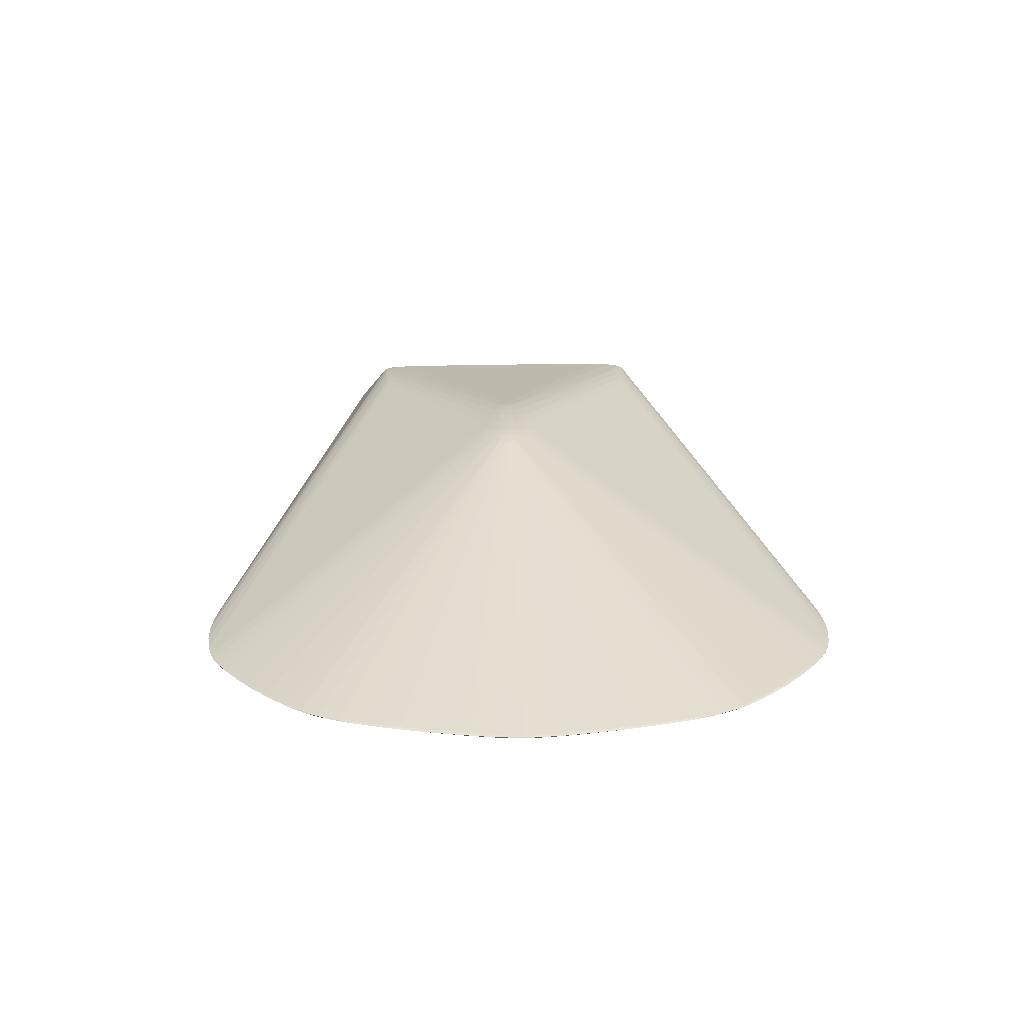
<metadata>
{"format":"obj","ext":"obj","renderer":"f3d","projection":"perspective","resolution":1024,"background":"white","views":[{"elev":28.3,"azim":88.1,"up":"+Z"}]}
</metadata>
<code>
v 0.2717 0.2951 -0.02611
v 0.3485 0.3642 -0.01033
v 0.2654 -0.2918 -0.02608
v 0.3392 -0.3597 -0.01047
v 0.6004 0.1116 0.01835
v 0.5054 0.2941 0.007432
v 0.4244 0.3123 -0.007067
v 0.4156 -0.3121 -0.007281
v 0.5972 -0.1139 0.01828
v 0.4971 -0.2936 0.00723
v -0.2313 0.1673 0.03843
v -0.236 -0.1605 0.03926
v -0.3193 -0.1124 0.0298
v -0.3055 0.1542 0.032
v 0.03782 0.01694 0.09865
v 0.0373 -0.02001 0.09863
v -0.04428 -0.0003293 0.09337
v 0.2155 0.3073 -0.02814
v 0.2599 0.3375 -0.02287
v 0.2918 0.3582 -0.01704
v 0.3191 0.3461 -0.01699
v 0.2576 -0.335 -0.02229
v 0.2863 -0.3542 -0.01677
v 0.3112 -0.3428 -0.01702
v 0.5823 0.1798 0.0159
v 0.5455 0.2512 0.01167
v 0.5603 0.2114 0.01109
v 0.5802 0.1434 0.01266
v 0.5216 0.257 0.005913
v 0.4744 0.3071 0.001178
v 0.4771 0.2557 -0.00295
v 0.5659 0.08357 0.007261
v 0.6003 0.0658 0.01566
v 0.3806 0.3499 -0.00944
v 0.3579 0.31 -0.01643
v 0.3494 -0.3084 -0.01662
v 0.3709 -0.3473 -0.009663
v 0.5772 -0.1814 0.01578
v 0.5384 -0.2517 0.0115
v 0.5543 -0.2132 0.01095
v 0.5143 -0.2583 0.005736
v 0.5761 -0.1464 0.01256
v 0.5984 -0.06943 0.01562
v 0.5634 -0.08778 0.007202
v 0.4657 -0.307 0.0009678
v 0.4699 -0.2573 -0.003126
v 0.3991 0.3592 -0.004251
v 0.4598 0.3314 0.002624
v 0.4296 0.3442 -0.002785
v 0.4505 -0.3295 0.002397
v 0.3891 -0.3557 -0.004491
v 0.4199 -0.3423 -0.00302
v 0.6129 0.04253 0.02022
v 0.6116 -0.04506 0.02019
v 0.6119 -0.001719 0.01819
v -0.3615 0.1912 -0.06229
v -0.3733 0.1914 -0.06093
v -0.3616 0.1961 -0.06179
v -0.3667 0.2149 -0.05489
v -0.3661 0.216 -0.05284
v -0.3626 0.217 -0.04172
v -0.3751 0.1926 -0.03379
v -0.371 0.2155 -0.04338
v -0.3721 -0.2084 -0.05353
v -0.3738 -0.2079 -0.04132
v -0.3726 -0.2072 -0.05503
v -0.316 -0.1675 0.0272
v -0.3301 -0.1661 0.02322
v -0.3301 -0.1166 0.0265
v -0.3269 0.127 0.02833
v -0.3113 0.1768 0.02703
v -0.2745 -0.1704 0.03176
v -0.2758 -0.1587 0.03562
v -0.2713 0.1668 0.03546
v 0.07208 0.007585 0.09893
v 0.04244 -0.001586 0.1005
v 0.0718 -0.0117 0.09894
v -0.0161 0.02475 0.09355
v -0.05656 0.01396 0.09032
v -0.00599 0.007857 0.09749
v 0.02905 0.03428 0.09349
v -0.05696 -0.01426 0.09031
v -0.006236 -0.00961 0.09748
v -0.01682 -0.02621 0.09354
v 0.02804 -0.03713 0.09346
v 0.24 0.3051 -0.02727
v 0.266 0.3222 -0.02415
v 0.3197 0.3624 -0.01379
v 0.2992 0.3253 -0.02111
v 0.2548 -0.3423 -0.02117
v 0.2659 -0.3491 -0.01909
v 0.326 -0.3553 -0.01357
v 0.5934 0.1299 0.01872
v 0.5733 0.205 0.01485
v 0.5269 0.2724 0.00966
v 0.5658 0.2181 0.01332
v 0.5606 0.1605 0.008481
v 0.5147 0.2796 0.006891
v 0.4921 0.3022 0.004576
v 0.4503 0.2861 -0.005204
v 0.5511 0.1307 0.005149
v 0.5952 0.03466 0.01376
v 0.4008 0.3337 -0.008497
v 0.3184 0.3045 -0.02122
v 0.3841 -0.3116 -0.01191
v 0.3538 -0.3567 -0.01017
v 0.5605 -0.22 0.01466
v 0.5874 -0.1493 0.017
v 0.5077 -0.2795 0.009579
v 0.5527 -0.2332 0.01307
v 0.5597 -0.2194 0.01316
v 0.521 -0.2273 0.004507
v 0.5897 -0.1305 0.01585
v 0.5997 -0.094 0.01719
v 0.5767 -0.04362 0.009451
v 0.443 -0.3103 -0.002943
v 0.4983 -0.2235 -0.0003548
v 0.3754 0.3628 -0.007079
v 0.4292 0.348 -0.000121
v 0.4412 0.3435 0.000571
v 0.4921 0.3011 0.007358
v 0.4279 0.3317 -0.004613
v 0.4836 -0.2999 0.007152
v 0.4193 -0.3443 -0.0002527
v 0.4734 -0.313 0.004799
v 0.408 -0.3511 -0.002304
v 0.4186 -0.3307 -0.00484
v 0.601 0.09251 0.01989
v 0.6075 0.07573 0.01943
v 0.6147 -0.001165 0.0212
v 0.5983 -0.09443 0.01982
v 0.6151 -0.01807 0.02061
v 0.6008 -0.002133 0.01505
v 0.5678 -0.002289 0.00684
v 0.3493 0.0008729 -0.04594
v -0.3718 0.2133 -0.05335
v -0.3766 0.2023 -0.05486
v -0.3753 0.2079 -0.04016
v -0.3788 -0.2059 -0.05404
v -0.3779 -0.1901 -0.06204
v -0.3768 -0.185 -0.06303
v -0.2337 -0.167 0.03708
v -0.315 -0.1716 0.02466
v -0.3247 -0.159 0.02691
v -0.3267 -0.1302 0.02797
v -0.3272 -0.1164 0.02794
v -0.3211 0.1536 0.02917
v -0.3231 0.1634 0.02774
v -0.3212 0.1691 0.02724
v -0.3213 0.1806 0.02191
v -0.3107 0.1696 0.02943
v -0.2534 -0.1664 0.03609
v -0.2549 -0.1602 0.03783
v -0.2502 0.1676 0.03729
v 0.05712 0.01233 0.0993
v 0.04125 0.007784 0.1001
v 0.05672 -0.016 0.09929
v 0.05222 -0.02502 0.09748
v 0.04062 -0.06509 0.08427
v 0.01256 0.02116 0.09667
v -0.02756 0.003483 0.09561
v 0.03334 0.02565 0.0964
v -0.02768 -0.004617 0.09561
v 0.2558 0.3456 -0.02177
v 0.2689 0.3524 -0.01963
v 0.3347 0.3592 -0.01348
v 0.2373 -0.3023 -0.02681
v 0.2618 -0.3194 -0.02382
v 0.3119 -0.3579 -0.01377
v 0.2922 -0.3222 -0.02109
v 0.5667 0.2192 0.01481
v 0.5916 0.1473 0.0171
v 0.5156 0.2801 0.009771
v 0.5593 0.2324 0.01323
v 0.55 0.1995 0.007892
v 0.5933 0.1278 0.01593
v 0.5274 0.225 0.004662
v 0.4518 0.3103 -0.00273
v 0.5046 0.2211 -0.0002023
v 0.5779 0.03912 0.009479
v 0.6023 0.09108 0.01725
v 0.3635 0.3603 -0.009978
v 0.3929 0.3125 -0.01169
v 0.3106 -0.302 -0.02134
v 0.3914 -0.3323 -0.008726
v 0.5897 -0.1316 0.01863
v 0.5675 -0.2063 0.01471
v 0.5192 -0.2725 0.009473
v 0.5443 -0.202 0.007754
v 0.5068 -0.2799 0.006699
v 0.556 -0.1638 0.00837
v 0.5941 -0.03886 0.01374
v 0.5473 -0.1345 0.005058
v 0.4835 -0.3019 0.004368
v 0.4422 -0.2869 -0.0054
v 0.4179 0.3542 -0.002062
v 0.4822 0.3142 0.005014
v 0.4298 0.3494 -0.001498
v 0.4315 -0.341 0.0003361
v 0.3655 -0.3587 -0.007294
v 0.42 -0.3472 -0.001626
v 0.6156 0.01551 0.02063
v 0.6054 -0.07816 0.01937
v 0.616 -0.001442 0.01991
v 0.4107 -0.287 -0.01051
v 0.4188 0.2867 -0.01031
v 0.3651 -0.005754 -0.04334
v -0.3659 0.2129 -0.05646
v -0.3721 0.2061 -0.06031
v -0.3791 0.1826 -0.04025
v -0.3691 0.2149 -0.04093
v -0.3769 0.1812 -0.05461
v -0.3774 -0.2003 -0.05906
v -0.3142 -0.1599 0.02924
v -0.3099 0.1807 0.02411
v -0.2485 0.1737 0.03533
v -0.2944 -0.1543 0.03331
v -0.291 0.1635 0.03347
v 0.05288 0.02142 0.0975
v 0.08432 0.002754 0.09773
v 0.04099 -0.01093 0.1
v 0.08473 -0.008353 0.09761
v -0.04998 0.006307 0.09224
v 0.01703 0.01241 0.09858
v -0.0612 -8.768e-05 0.09013
v -0.05017 -0.0068 0.09223
v 0.01665 -0.01484 0.09857
v 0.01193 -0.02347 0.09666
v 0.03257 -0.02861 0.09638
v 0.2388 0.3221 -0.02574
v 0.2379 0.3337 -0.02428
v 0.2779 0.3507 -0.01983
v 0.2874 0.3415 -0.02042
v 0.305 0.3557 -0.01691
v 0.2387 -0.3318 -0.02335
v 0.2383 -0.3201 -0.025
v 0.2739 -0.3474 -0.01941
v 0.2984 -0.3519 -0.01678
v 0.2819 -0.3383 -0.02019
v 0.5755 0.1962 0.01614
v 0.5846 0.1656 0.01742
v 0.5368 0.2583 0.01193
v 0.5542 0.2377 0.01369
v 0.5741 0.194 0.01372
v 0.5694 0.1801 0.01153
v 0.5836 0.1633 0.0147
v 0.5526 0.2357 0.01125
v 0.5354 0.2567 0.009162
v 0.5426 0.2322 0.008446
v 0.4983 0.283 0.00348
v 0.4769 0.2848 -0.0005706
v 0.5026 0.2557 0.001897
v 0.5738 0.1176 0.0101
v 0.5857 0.07489 0.01194
v 0.591 0.1043 0.01414
v 0.351 0.3493 -0.0132
v 0.3358 0.3305 -0.01696
v 0.3702 0.3335 -0.01265
v 0.3273 -0.3279 -0.0171
v 0.3418 -0.3462 -0.01336
v 0.361 -0.3315 -0.01286
v 0.5799 -0.167 0.01731
v 0.57 -0.1973 0.01601
v 0.5475 -0.2381 0.01353
v 0.5295 -0.2583 0.01175
v 0.5459 -0.2369 0.01109
v 0.536 -0.2339 0.008286
v 0.5282 -0.2576 0.008985
v 0.5686 -0.1958 0.01359
v 0.5789 -0.1656 0.01459
v 0.5643 -0.1827 0.0114
v 0.588 -0.1077 0.01407
v 0.5835 -0.07896 0.01189
v 0.5704 -0.1214 0.01001
v 0.4903 -0.2837 0.003285
v 0.4953 -0.2573 0.001721
v 0.4689 -0.2857 -0.0007663
v 0.4465 0.3361 0.002273
v 0.4681 0.3204 0.004771
v 0.3898 0.3586 -0.006705
v 0.4071 0.348 -0.005933
v 0.4122 0.3548 -0.003878
v 0.4687 0.3225 0.002227
v 0.4474 0.3386 0.0001071
v 0.4507 0.328 -0.001001
v 0.4591 -0.3184 0.004552
v 0.4371 -0.3335 0.002044
v 0.4596 -0.3214 0.002006
v 0.4414 -0.327 -0.001226
v 0.4378 -0.3368 -0.0001246
v 0.3798 -0.3554 -0.006939
v 0.4022 -0.352 -0.00412
v 0.3973 -0.3459 -0.006171
v 0.6072 0.05631 0.02077
v 0.6117 0.02446 0.02126
v 0.611 -0.02665 0.02125
v 0.6056 -0.0584 0.02073
v 0.6094 0.05536 0.0184
v 0.6074 0.02962 0.01702
v 0.6141 0.02388 0.01928
v 0.6078 -0.05841 0.01836
v 0.6134 -0.02692 0.01926
v 0.6065 -0.03326 0.017
v 0.4388 -0.2574 -0.008627
v 0.3759 -0.2842 -0.01568
v 0.3378 -0.2783 -0.02078
v 0.3455 0.2798 -0.02061
v 0.3839 0.2849 -0.01548
v 0.4461 0.2563 -0.008451
v 0.3396 0.0004766 -0.04628
v 0.3736 0.007101 -0.0413
v 0.3583 0.0089 -0.04406
v 0.3838 -0.002713 -0.03894
v -0.3714 0.1898 -0.06249
v -0.3706 0.1974 -0.06181
v -0.3728 0.2006 -0.06036
v -0.3678 0.2073 -0.06022
v -0.3714 0.2082 -0.03673
v -0.3757 0.2014 -0.03528
v -0.376 -0.2072 -0.04303
v -0.3811 -0.2051 -0.04175
v -0.3825 -0.1853 -0.03446
v -0.3805 -0.1996 -0.03847
v -0.384 -0.1739 -0.03984
v -0.3819 -0.189 -0.05775
v -0.372 -0.2048 -0.05689
v -0.3716 -0.1997 -0.06023
v -0.3262 -0.1712 0.02227
v -0.3263 -0.1659 0.02514
v -0.3295 -0.1695 0.02153
v -0.3297 -0.1575 0.0254
v -0.3245 -0.1471 0.02794
v -0.3292 -0.1456 0.02624
v -0.33 -0.1317 0.02641
v -0.3212 0.1153 0.02983
v -0.3267 0.1422 0.02773
v -0.3216 0.1367 0.02961
v -0.3254 0.1561 0.02711
v -0.3254 0.1731 0.02454
v -0.3246 0.1792 0.02127
v -0.3218 0.1756 0.02518
v -0.2977 -0.1692 0.02955
v -0.2764 -0.1656 0.03405
v -0.2979 -0.1634 0.0316
v -0.2927 0.1778 0.0291
v -0.2935 0.1722 0.0315
v -0.2715 0.1736 0.03361
v 0.06952 0.01777 0.09729
v 0.05956 0.002905 0.1002
v 0.05943 -0.006617 0.1002
v 0.07359 -0.002073 0.09936
v 0.0675 -0.02107 0.09761
v -0.03848 0.01961 0.09224
v -0.03218 0.01153 0.09435
v -0.01047 0.01642 0.09592
v 0.007486 0.02943 0.09401
v 0.04874 0.03043 0.09497
v 0.0196 0.003334 0.09956
v -0.004257 -0.0009016 0.09804
v 0.01947 -0.005828 0.09955
v -0.03252 -0.01253 0.09434
v -0.03904 -0.02042 0.09223
v -0.01096 -0.01804 0.09591
v 0.006625 -0.03159 0.09399
v 0.04783 -0.03394 0.09495
v 0.04442 -0.04323 0.09185
f 318 319 340
f 340 211 318
f 135 56 86
f 319 318 138
f 211 63 138
f 138 318 211
f 310 56 135
f 135 141 310
f 310 141 56
f 225 337 335
f 147 337 225
f 265 77 352
f 167 141 135
f 348 173 121
f 81 47 11
f 135 308 312
f 180 311 254
f 135 312 207
f 207 312 311
f 253 311 101
f 181 33 255
f 255 254 253
f 33 254 255
f 298 33 181
f 53 300 298
f 128 93 220
f 220 294 128
f 5 93 128
f 324 322 210
f 319 138 210
f 210 138 137
f 210 62 319
f 322 62 210
f 59 20 165
f 61 63 211
f 211 20 61
f 61 20 63
f 70 335 337
f 337 147 70
f 70 62 322
f 347 118 2
f 155 75 348
f 348 121 155
f 142 51 159
f 352 77 157
f 77 350 157
f 142 159 12
f 12 159 85
f 3 167 135
f 168 167 3
f 242 95 173
f 242 75 243
f 242 173 348
f 348 75 242
f 6 121 173
f 173 95 6
f 135 86 1
f 1 89 135
f 47 81 196
f 356 81 11
f 32 311 253
f 253 254 32
f 32 254 311
f 299 298 300
f 33 298 299
f 313 207 311
f 313 311 180
f 253 101 97
f 311 175 97
f 97 101 311
f 243 75 171
f 311 312 31
f 2 118 182
f 258 257 256
f 181 255 176
f 176 5 181
f 53 294 295
f 294 220 295
f 297 54 296
f 129 298 181
f 181 5 129
f 53 298 129
f 129 5 128
f 128 294 129
f 129 294 53
f 212 210 137
f 165 317 208
f 208 59 165
f 317 59 208
f 63 20 60
f 20 59 60
f 136 138 63
f 137 138 136
f 63 60 136
f 136 60 59
f 315 58 56
f 317 58 315
f 18 86 56
f 231 58 317
f 319 62 336
f 62 70 336
f 336 70 147
f 11 47 216
f 47 118 216
f 118 347 216
f 80 224 355
f 355 354 80
f 279 155 121
f 75 155 349
f 76 350 349
f 161 17 163
f 161 80 354
f 223 147 225
f 225 17 223
f 223 161 354
f 17 161 223
f 73 153 362
f 225 145 332
f 332 145 333
f 333 331 332
f 225 335 13
f 13 145 225
f 69 70 322
f 303 302 301
f 301 302 54
f 77 265 264
f 264 107 77
f 77 107 263
f 50 286 352
f 352 157 158
f 158 50 352
f 229 365 158
f 85 159 126
f 126 159 51
f 85 229 364
f 364 12 85
f 142 12 152
f 152 12 153
f 152 51 142
f 135 207 305
f 305 36 135
f 177 175 311
f 311 179 177
f 135 89 104
f 89 257 104
f 89 1 87
f 87 233 89
f 87 1 86
f 20 88 234
f 21 257 89
f 89 233 21
f 256 257 21
f 233 234 21
f 162 196 81
f 81 356 162
f 357 119 162
f 162 119 196
f 219 15 155
f 219 119 357
f 357 162 219
f 219 162 15
f 278 119 219
f 219 279 278
f 155 279 219
f 155 15 156
f 76 349 156
f 156 349 155
f 156 15 224
f 102 133 180
f 102 299 133
f 180 254 102
f 102 254 33
f 33 299 102
f 303 133 55
f 133 299 55
f 204 302 55
f 55 302 303
f 55 300 204
f 55 299 300
f 117 207 112
f 304 46 195
f 207 46 304
f 180 133 134
f 134 313 180
f 313 134 115
f 115 134 133
f 245 97 175
f 252 177 179
f 29 177 252
f 252 179 311
f 311 31 252
f 252 31 251
f 280 118 47
f 280 182 118
f 34 258 256
f 256 182 34
f 34 280 281
f 182 280 34
f 257 258 35
f 35 308 135
f 35 258 308
f 206 100 312
f 281 122 103
f 103 34 281
f 258 34 103
f 53 295 202
f 204 300 202
f 202 300 53
f 297 296 222
f 222 131 297
f 186 131 222
f 77 263 222
f 130 202 295
f 209 59 317
f 209 136 59
f 137 136 209
f 317 315 209
f 56 141 314
f 314 315 56
f 141 57 314
f 57 209 314
f 314 209 315
f 232 234 233
f 165 20 232
f 20 234 232
f 233 87 19
f 19 232 233
f 150 211 340
f 150 20 211
f 150 88 20
f 150 215 88
f 319 336 338
f 121 6 197
f 197 279 121
f 361 82 362
f 362 363 361
f 361 83 163
f 363 83 361
f 147 223 14
f 354 218 79
f 79 223 354
f 79 14 223
f 362 82 344
f 344 73 362
f 146 13 335
f 145 13 146
f 335 70 146
f 70 69 146
f 333 145 334
f 334 331 333
f 145 146 334
f 334 146 69
f 322 331 334
f 334 69 322
f 9 131 186
f 39 264 265
f 195 46 277
f 141 167 236
f 236 167 168
f 229 158 16
f 16 158 157
f 85 126 366
f 366 126 365
f 366 229 85
f 366 365 229
f 199 126 201
f 224 80 358
f 76 156 358
f 358 156 224
f 362 153 84
f 84 363 362
f 135 36 306
f 306 184 135
f 170 3 135
f 135 184 170
f 168 3 170
f 170 239 168
f 27 245 175
f 244 245 27
f 249 177 29
f 247 27 249
f 175 177 249
f 249 27 175
f 243 171 174
f 98 6 95
f 284 283 285
f 166 182 256
f 256 21 166
f 166 21 234
f 166 234 88
f 166 88 2
f 2 182 166
f 120 198 196
f 196 119 120
f 284 198 120
f 120 119 278
f 160 162 356
f 355 224 160
f 224 15 160
f 15 162 160
f 160 78 355
f 303 301 43
f 193 191 207
f 207 274 193
f 193 274 191
f 313 115 273
f 272 274 273
f 273 43 272
f 28 176 255
f 28 255 253
f 253 97 28
f 97 245 28
f 94 25 244
f 94 174 171
f 244 25 246
f 176 28 246
f 246 245 244
f 246 28 245
f 5 176 172
f 93 5 172
f 176 246 172
f 172 246 25
f 240 94 171
f 25 94 240
f 75 220 240
f 240 171 75
f 281 280 282
f 282 280 47
f 47 196 282
f 196 198 282
f 307 35 135
f 257 35 307
f 135 104 307
f 307 104 257
f 309 31 312
f 312 100 309
f 251 31 309
f 309 100 251
f 183 312 308
f 183 206 312
f 308 258 183
f 258 103 183
f 7 103 122
f 100 206 7
f 206 183 7
f 7 183 103
f 351 222 296
f 296 130 351
f 77 222 351
f 351 295 220
f 351 130 295
f 351 350 77
f 351 349 350
f 351 220 75
f 75 349 351
f 132 296 54
f 132 130 296
f 132 302 204
f 54 302 132
f 204 202 132
f 202 130 132
f 316 57 137
f 137 209 316
f 316 209 57
f 165 232 164
f 164 317 165
f 164 231 317
f 164 19 231
f 232 19 164
f 231 19 230
f 86 18 230
f 58 231 230
f 230 87 86
f 230 19 87
f 56 58 230
f 230 18 56
f 319 338 339
f 340 319 339
f 345 347 2
f 346 74 347
f 218 74 346
f 347 345 346
f 353 218 354
f 353 74 218
f 353 354 355
f 355 78 353
f 78 74 353
f 154 74 78
f 78 160 154
f 347 74 154
f 154 356 11
f 154 160 356
f 11 216 154
f 154 216 347
f 82 361 226
f 226 17 225
f 163 17 226
f 226 361 163
f 225 332 226
f 214 82 226
f 226 332 214
f 148 336 147
f 148 338 336
f 148 339 338
f 149 339 148
f 151 79 218
f 14 79 151
f 149 148 151
f 147 14 151
f 151 148 147
f 218 346 151
f 217 82 214
f 214 344 217
f 217 344 82
f 144 329 214
f 331 329 144
f 214 332 144
f 144 332 331
f 67 344 214
f 214 329 67
f 328 65 23
f 143 67 328
f 328 67 329
f 328 169 143
f 23 169 328
f 68 331 322
f 68 329 331
f 68 328 329
f 191 271 189
f 207 191 189
f 112 207 189
f 131 9 203
f 203 54 297
f 297 131 203
f 203 301 54
f 186 222 262
f 262 222 263
f 272 43 114
f 114 43 301
f 301 203 114
f 114 203 9
f 107 264 110
f 264 39 110
f 194 288 45
f 45 288 289
f 276 277 46
f 276 46 207
f 207 117 276
f 276 117 112
f 112 41 276
f 195 277 116
f 116 45 289
f 277 45 116
f 289 288 290
f 290 288 50
f 290 199 201
f 50 199 290
f 109 265 352
f 325 212 137
f 137 57 325
f 324 210 325
f 210 212 325
f 23 65 64
f 65 320 64
f 64 320 139
f 168 239 22
f 22 236 168
f 90 22 237
f 237 22 239
f 227 83 363
f 50 158 287
f 287 199 50
f 158 199 287
f 124 158 365
f 124 199 158
f 365 126 124
f 126 199 124
f 359 358 80
f 80 161 359
f 359 161 163
f 163 83 359
f 127 116 289
f 205 305 207
f 205 304 195
f 207 304 205
f 36 305 261
f 200 4 106
f 106 291 200
f 200 291 51
f 51 152 200
f 152 4 200
f 244 27 96
f 96 27 247
f 247 174 96
f 96 94 244
f 174 94 96
f 243 174 26
f 26 242 243
f 95 242 26
f 26 174 247
f 6 98 99
f 99 197 6
f 283 197 99
f 49 198 284
f 284 285 49
f 281 282 49
f 49 282 198
f 49 122 281
f 49 285 122
f 122 285 178
f 178 7 122
f 100 7 178
f 251 100 178
f 279 197 48
f 278 279 48
f 48 120 278
f 284 120 48
f 48 283 284
f 48 197 283
f 313 273 44
f 44 273 274
f 207 313 44
f 44 274 207
f 303 43 192
f 43 273 192
f 192 273 115
f 192 133 303
f 192 115 133
f 241 172 25
f 25 240 241
f 93 172 241
f 241 220 93
f 241 240 220
f 215 150 71
f 71 346 345
f 71 151 346
f 71 345 2
f 2 88 71
f 88 215 71
f 344 67 342
f 342 67 143
f 143 169 342
f 342 169 4
f 65 328 321
f 321 320 65
f 139 320 321
f 321 325 139
f 321 322 324
f 324 325 321
f 187 263 107
f 107 110 187
f 42 274 272
f 191 274 42
f 42 271 191
f 113 114 9
f 272 114 113
f 113 42 272
f 41 268 190
f 190 10 194
f 39 268 266
f 266 110 39
f 275 45 277
f 275 276 41
f 277 276 275
f 41 190 275
f 194 45 275
f 275 190 194
f 352 286 123
f 123 109 352
f 10 109 123
f 66 64 139
f 141 236 235
f 236 22 235
f 235 90 141
f 235 22 90
f 106 4 92
f 4 169 92
f 92 260 106
f 221 227 16
f 221 16 157
f 221 350 76
f 221 157 350
f 228 227 363
f 363 84 228
f 228 364 229
f 228 84 153
f 229 16 228
f 16 227 228
f 153 12 228
f 12 364 228
f 239 170 24
f 260 92 24
f 185 127 293
f 305 205 105
f 105 261 305
f 185 261 105
f 8 127 185
f 185 105 8
f 8 105 205
f 116 127 8
f 195 116 8
f 8 205 195
f 248 26 247
f 29 98 248
f 248 98 95
f 95 26 248
f 248 249 29
f 247 249 248
f 30 285 283
f 283 99 30
f 251 178 30
f 30 178 285
f 149 151 341
f 151 71 341
f 341 339 149
f 341 71 150
f 341 150 340
f 340 339 341
f 72 4 152
f 72 342 4
f 328 68 330
f 330 321 328
f 68 321 330
f 323 68 322
f 322 321 323
f 323 321 68
f 38 262 263
f 263 187 38
f 38 187 269
f 10 190 188
f 188 39 265
f 188 268 39
f 188 190 268
f 265 109 188
f 188 109 10
f 267 268 41
f 267 266 268
f 267 41 112
f 112 189 267
f 271 269 40
f 40 189 271
f 40 267 189
f 266 267 40
f 111 187 110
f 110 266 111
f 269 187 111
f 111 40 269
f 266 40 111
f 10 123 125
f 50 288 125
f 286 50 125
f 125 123 286
f 125 288 194
f 194 10 125
f 23 64 91
f 64 66 91
f 91 237 23
f 90 237 91
f 213 66 139
f 139 325 213
f 227 221 360
f 358 359 360
f 76 358 360
f 360 221 76
f 83 227 360
f 360 359 83
f 259 170 184
f 259 24 170
f 259 306 36
f 184 306 259
f 260 24 259
f 36 261 259
f 259 261 260
f 238 24 92
f 23 237 238
f 238 237 239
f 239 24 238
f 238 169 23
f 238 92 169
f 260 261 37
f 106 260 37
f 37 261 185
f 185 293 37
f 37 291 106
f 37 293 291
f 52 127 289
f 52 293 127
f 289 290 52
f 52 290 201
f 250 99 98
f 250 30 99
f 250 98 29
f 251 30 250
f 250 252 251
f 29 252 250
f 343 72 152
f 342 72 343
f 344 342 343
f 343 152 153
f 153 73 343
f 73 344 343
f 108 113 9
f 262 38 108
f 108 9 186
f 186 262 108
f 270 38 269
f 42 113 270
f 113 108 270
f 270 108 38
f 270 269 271
f 271 42 270
f 140 213 325
f 140 57 141
f 140 325 57
f 90 91 327
f 213 140 327
f 141 90 327
f 327 140 141
f 291 293 292
f 293 52 292
f 292 52 201
f 51 291 292
f 201 126 292
f 292 126 51
f 66 213 326
f 213 327 326
f 326 91 66
f 326 327 91

</code>
